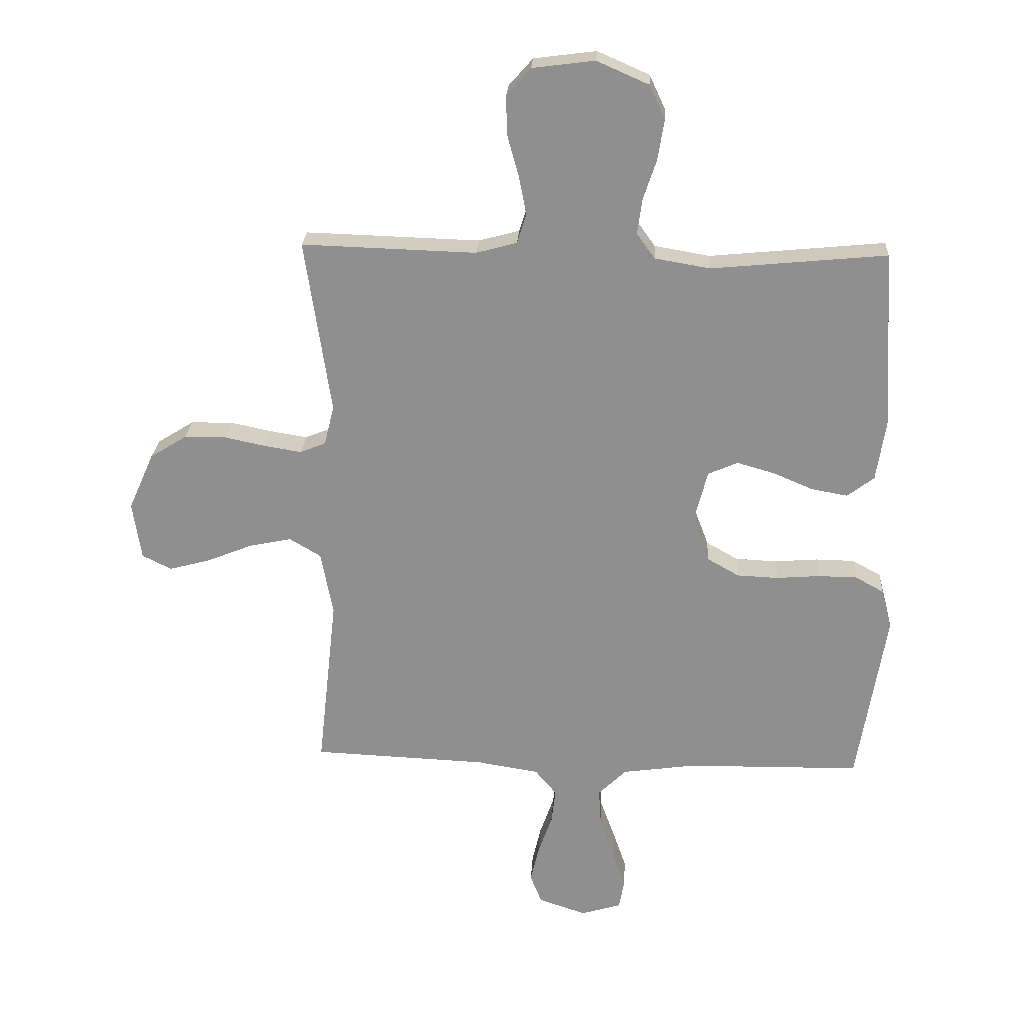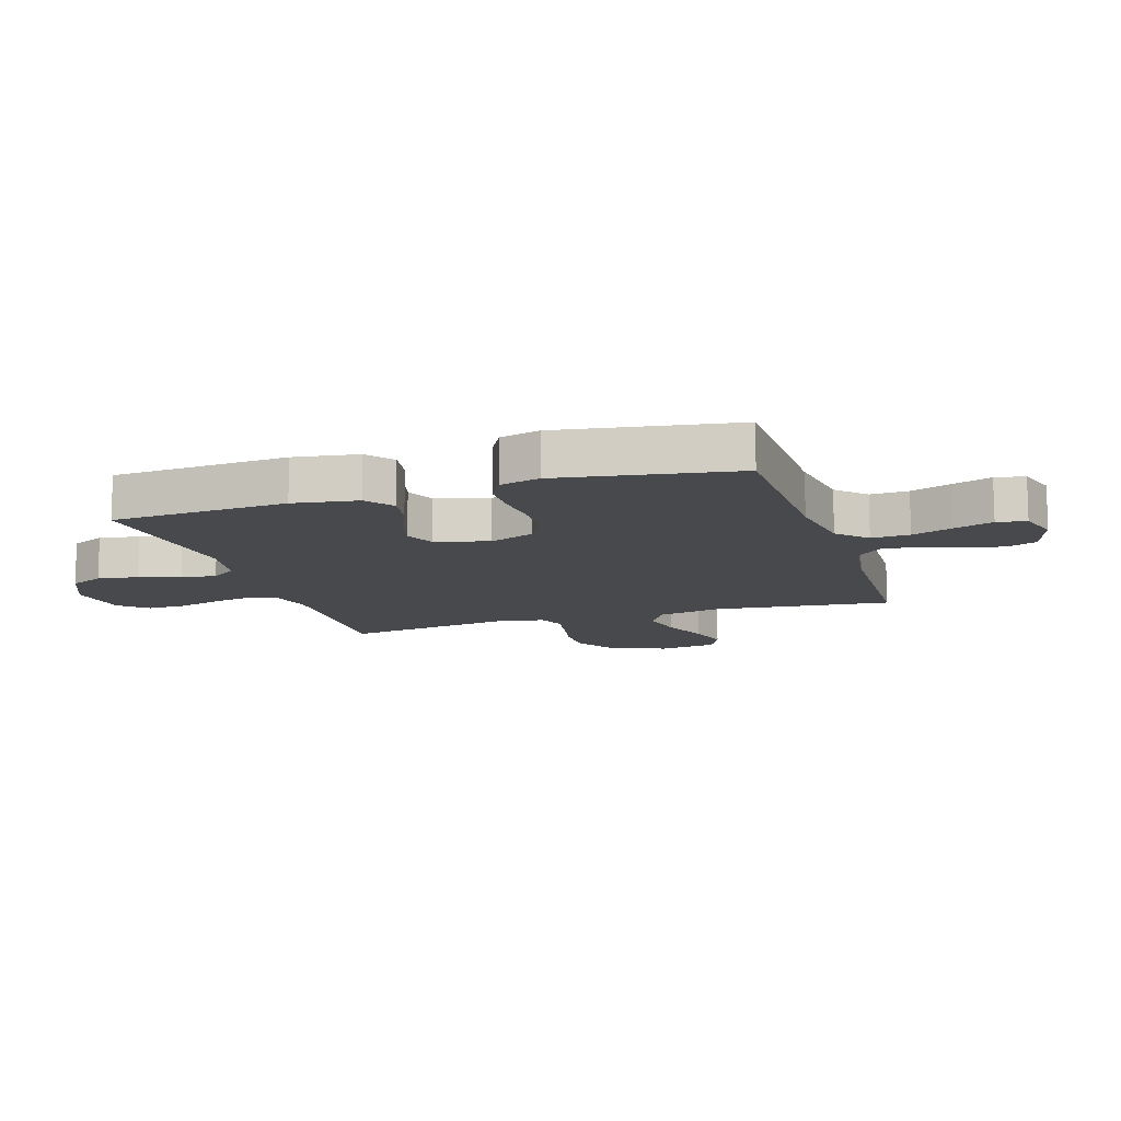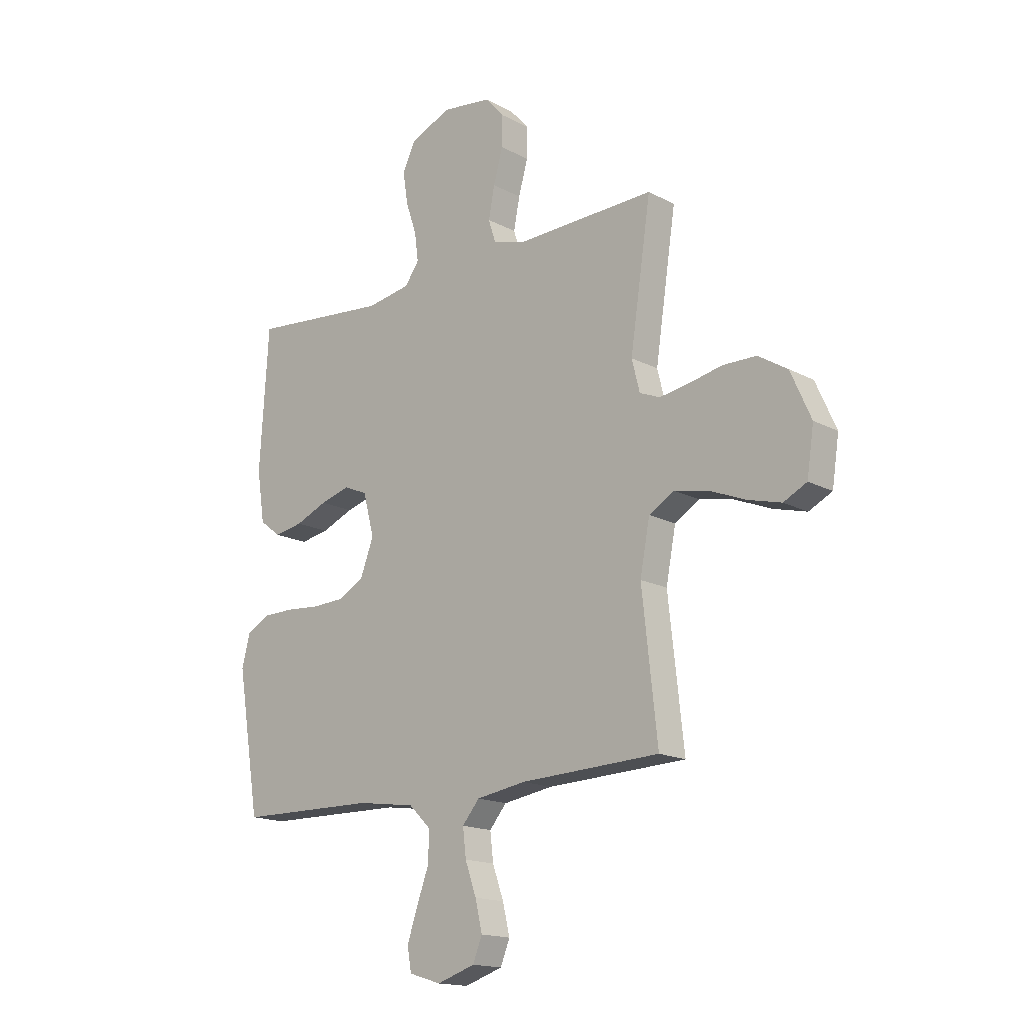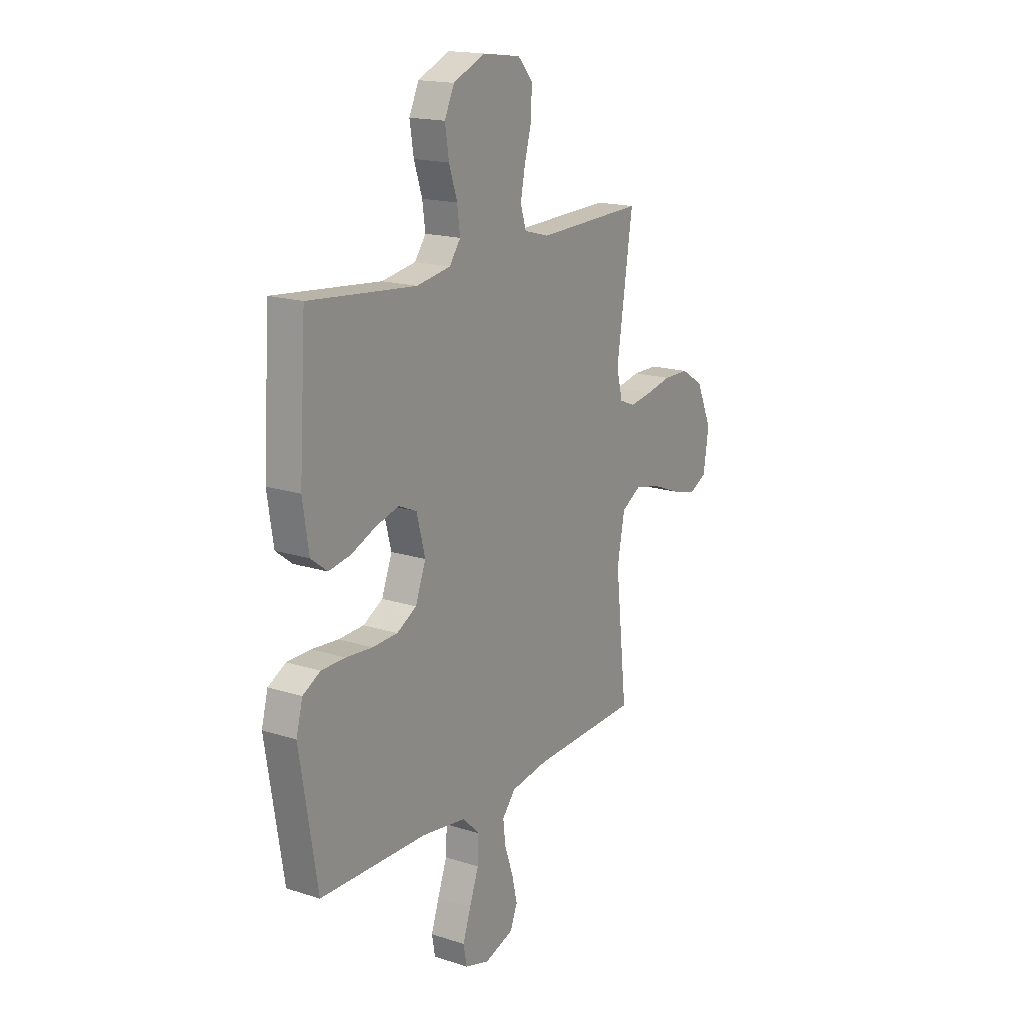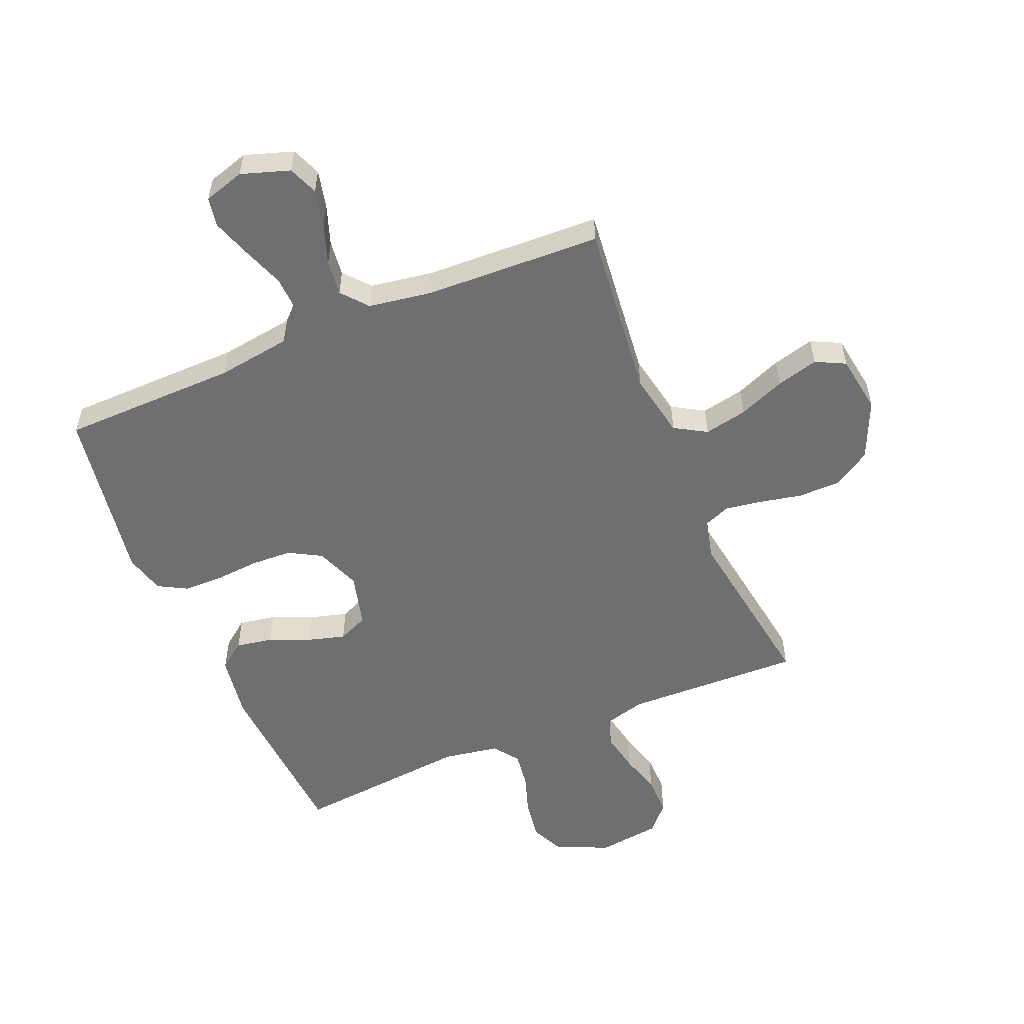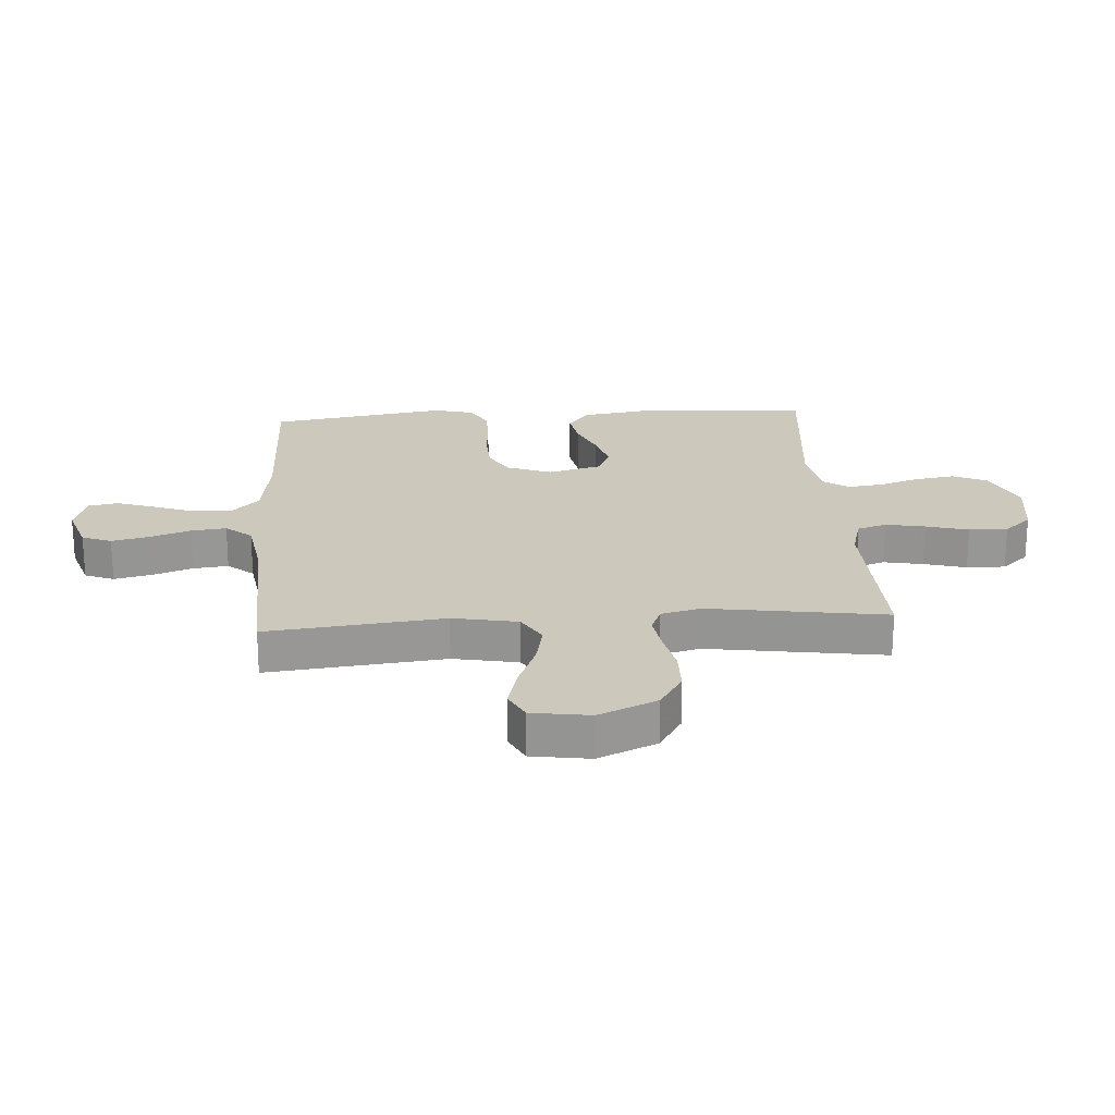
<metadata>
{"format":"obj","ext":"obj","renderer":"f3d","projection":"perspective","resolution":1024,"background":"white","views":[{"elev":24.1,"azim":3.5,"up":"+Z"},{"elev":-12.1,"azim":107.8,"up":"+Y"},{"elev":-16.3,"azim":-137.4,"up":"+Z"},{"elev":17.3,"azim":122.6,"up":"+Z"},{"elev":-54.5,"azim":-157.2,"up":"+Y"},{"elev":22.2,"azim":-93.8,"up":"+Y"}]}
</metadata>
<code>
v -0.5 0.07 0.5
v -0.2 0.07 0.491
v -0.13 0.07 0.51
v -0.114 0.07 0.56
v -0.127 0.07 0.627
v -0.147 0.07 0.699
v -0.148 0.07 0.765
v -0.107 0.07 0.811
v 0 0.07 0.825
v 0.089 0.07 0.786
v 0.116 0.07 0.728
v 0.105 0.07 0.659
v 0.082 0.07 0.59
v 0.074 0.07 0.53
v 0.105 0.07 0.487
v 0.2 0.07 0.471
v 0.5 0.07 0.5
v 0.519 0.07 0.2
v 0.502 0.07 0.09
v 0.456 0.07 0.055
v 0.394 0.07 0.066
v 0.325 0.07 0.095
v 0.261 0.07 0.113
v 0.21 0.07 0.091
v 0.186 0.07 0
v 0.215 0.07 -0.076
v 0.27 0.07 -0.107
v 0.341 0.07 -0.11
v 0.415 0.07 -0.104
v 0.482 0.07 -0.105
v 0.531 0.07 -0.132
v 0.549 0.07 -0.2
v 0.5 0.07 -0.5
v 0.2 0.07 -0.505
v 0.075 0.07 -0.523
v 0.027 0.07 -0.57
v 0.03 0.07 -0.635
v 0.056 0.07 -0.706
v 0.078 0.07 -0.771
v 0.069 0.07 -0.821
v 0 0.07 -0.842
v -0.082 0.07 -0.815
v -0.102 0.07 -0.765
v -0.087 0.07 -0.701
v -0.063 0.07 -0.633
v -0.056 0.07 -0.573
v -0.093 0.07 -0.529
v -0.2 0.07 -0.512
v -0.5 0.07 -0.5
v -0.467 0.07 -0.2
v -0.488 0.07 -0.09
v -0.542 0.07 -0.058
v -0.615 0.07 -0.073
v -0.694 0.07 -0.105
v -0.765 0.07 -0.124
v -0.815 0.07 -0.099
v -0.83 0.07 0
v -0.786 0.07 0.099
v -0.723 0.07 0.138
v -0.651 0.07 0.139
v -0.579 0.07 0.124
v -0.516 0.07 0.114
v -0.472 0.07 0.132
v -0.455 0.07 0.2
v -0.5 0 0.5
v -0.2 0 0.491
v -0.13 0 0.51
v -0.114 0 0.56
v -0.127 0 0.627
v -0.147 0 0.699
v -0.148 0 0.765
v -0.107 0 0.811
v 0 0 0.825
v 0.089 0 0.786
v 0.116 0 0.728
v 0.105 0 0.659
v 0.082 0 0.59
v 0.074 0 0.53
v 0.105 0 0.487
v 0.2 0 0.471
v 0.5 0 0.5
v 0.519 0 0.2
v 0.502 0 0.09
v 0.456 0 0.055
v 0.394 0 0.066
v 0.325 0 0.095
v 0.261 0 0.113
v 0.21 0 0.091
v 0.186 0 0
v 0.215 0 -0.076
v 0.27 0 -0.107
v 0.341 0 -0.11
v 0.415 0 -0.104
v 0.482 0 -0.105
v 0.531 0 -0.132
v 0.549 0 -0.2
v 0.5 0 -0.5
v 0.2 0 -0.505
v 0.075 0 -0.523
v 0.027 0 -0.57
v 0.03 0 -0.635
v 0.056 0 -0.706
v 0.078 0 -0.771
v 0.069 0 -0.821
v 0 0 -0.842
v -0.082 0 -0.815
v -0.102 0 -0.765
v -0.087 0 -0.701
v -0.063 0 -0.633
v -0.056 0 -0.573
v -0.093 0 -0.529
v -0.2 0 -0.512
v -0.5 0 -0.5
v -0.467 0 -0.2
v -0.488 0 -0.09
v -0.542 0 -0.058
v -0.615 0 -0.073
v -0.694 0 -0.105
v -0.765 0 -0.124
v -0.815 0 -0.099
v -0.83 0 0
v -0.786 0 0.099
v -0.723 0 0.138
v -0.651 0 0.139
v -0.579 0 0.124
v -0.516 0 0.114
v -0.472 0 0.132
v -0.455 0 0.2
f 59 60 61
f 58 59 61
f 57 58 61
f 56 57 61
f 55 56 61
f 54 55 61
f 53 54 61
f 52 53 61 62
f 51 52 62 63
f 48 49 50
f 51 63 64
f 50 51 64
f 48 50 64
f 47 48 64
f 43 44 45
f 42 43 45
f 41 42 45
f 40 41 45
f 39 40 45
f 38 39 45
f 37 38 45
f 36 37 45 46
f 64 1 2
f 47 64 2
f 46 47 2
f 36 46 2
f 35 36 2
f 32 33 34
f 31 32 34
f 30 31 34
f 29 30 34
f 28 29 34
f 20 21 22
f 19 20 22
f 18 19 22
f 17 18 22
f 16 17 22
f 15 16 22 23
f 14 15 23 24
f 11 12 13
f 10 11 13
f 9 10 13
f 8 9 13
f 7 8 13
f 6 7 13
f 5 6 13
f 4 5 13 14
f 14 24 25
f 4 14 25
f 3 4 25
f 27 28 34 35
f 26 27 35
f 25 26 35
f 3 25 35
f 2 3 35
f 125 124 123
f 125 123 122
f 125 122 121
f 125 121 120
f 125 120 119
f 125 119 118
f 125 118 117
f 126 125 117 116
f 127 126 116 115
f 114 113 112
f 128 127 115
f 128 115 114
f 128 114 112
f 128 112 111
f 109 108 107
f 109 107 106
f 109 106 105
f 109 105 104
f 109 104 103
f 109 103 102
f 109 102 101
f 110 109 101 100
f 66 65 128
f 66 128 111
f 66 111 110
f 66 110 100
f 66 100 99
f 98 97 96
f 98 96 95
f 98 95 94
f 98 94 93
f 98 93 92
f 86 85 84
f 86 84 83
f 86 83 82
f 86 82 81
f 86 81 80
f 87 86 80 79
f 88 87 79 78
f 77 76 75
f 77 75 74
f 77 74 73
f 77 73 72
f 77 72 71
f 77 71 70
f 77 70 69
f 78 77 69 68
f 89 88 78
f 89 78 68
f 89 68 67
f 99 98 92 91
f 99 91 90
f 99 90 89
f 99 89 67
f 99 67 66
f 1 65 66 2
f 2 66 67 3
f 3 67 68 4
f 4 68 69 5
f 5 69 70 6
f 6 70 71 7
f 7 71 72 8
f 8 72 73 9
f 9 73 74 10
f 10 74 75 11
f 11 75 76 12
f 12 76 77 13
f 13 77 78 14
f 14 78 79 15
f 15 79 80 16
f 16 80 81 17
f 17 81 82 18
f 18 82 83 19
f 19 83 84 20
f 20 84 85 21
f 21 85 86 22
f 22 86 87 23
f 23 87 88 24
f 24 88 89 25
f 25 89 90 26
f 26 90 91 27
f 27 91 92 28
f 28 92 93 29
f 29 93 94 30
f 30 94 95 31
f 31 95 96 32
f 32 96 97 33
f 33 97 98 34
f 34 98 99 35
f 35 99 100 36
f 36 100 101 37
f 37 101 102 38
f 38 102 103 39
f 39 103 104 40
f 40 104 105 41
f 41 105 106 42
f 42 106 107 43
f 43 107 108 44
f 44 108 109 45
f 45 109 110 46
f 46 110 111 47
f 47 111 112 48
f 48 112 113 49
f 49 113 114 50
f 50 114 115 51
f 51 115 116 52
f 52 116 117 53
f 53 117 118 54
f 54 118 119 55
f 55 119 120 56
f 56 120 121 57
f 57 121 122 58
f 58 122 123 59
f 59 123 124 60
f 60 124 125 61
f 61 125 126 62
f 62 126 127 63
f 63 127 128 64
f 64 128 65 1

</code>
